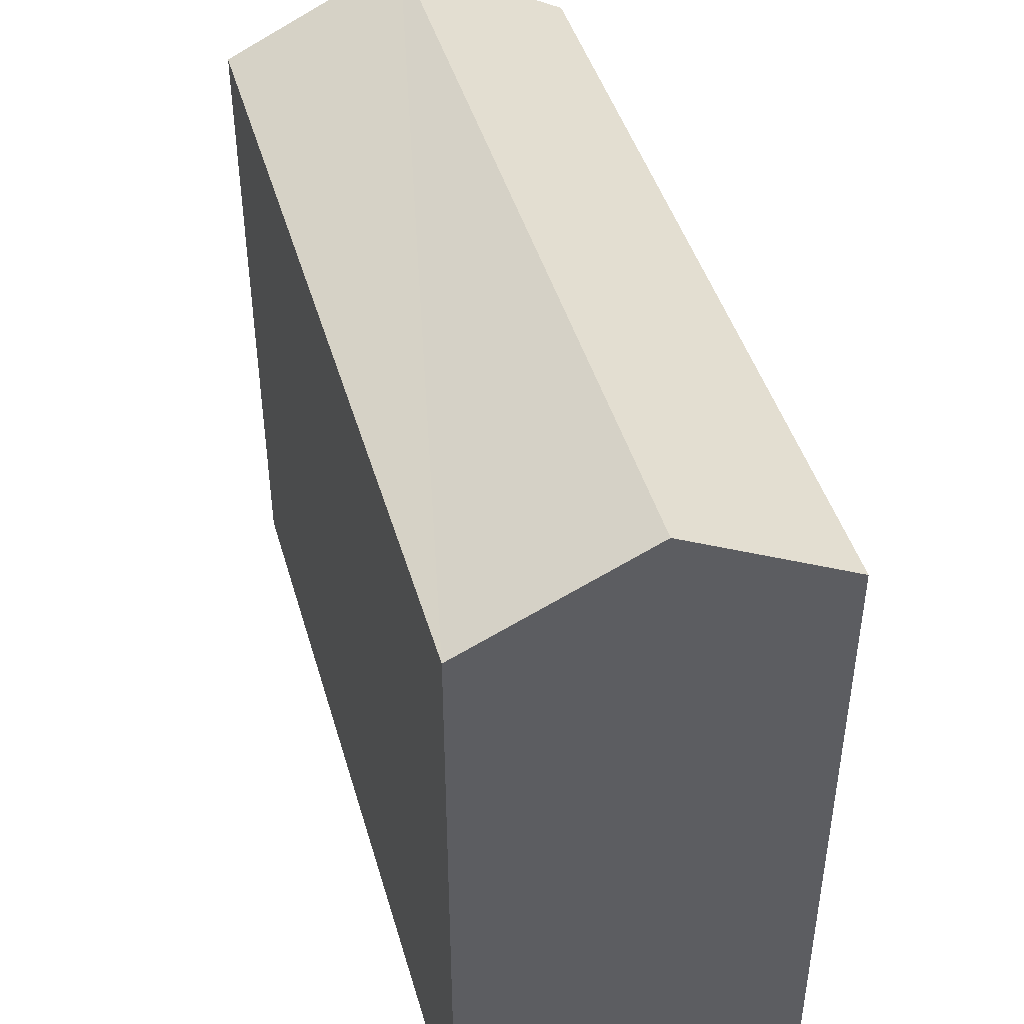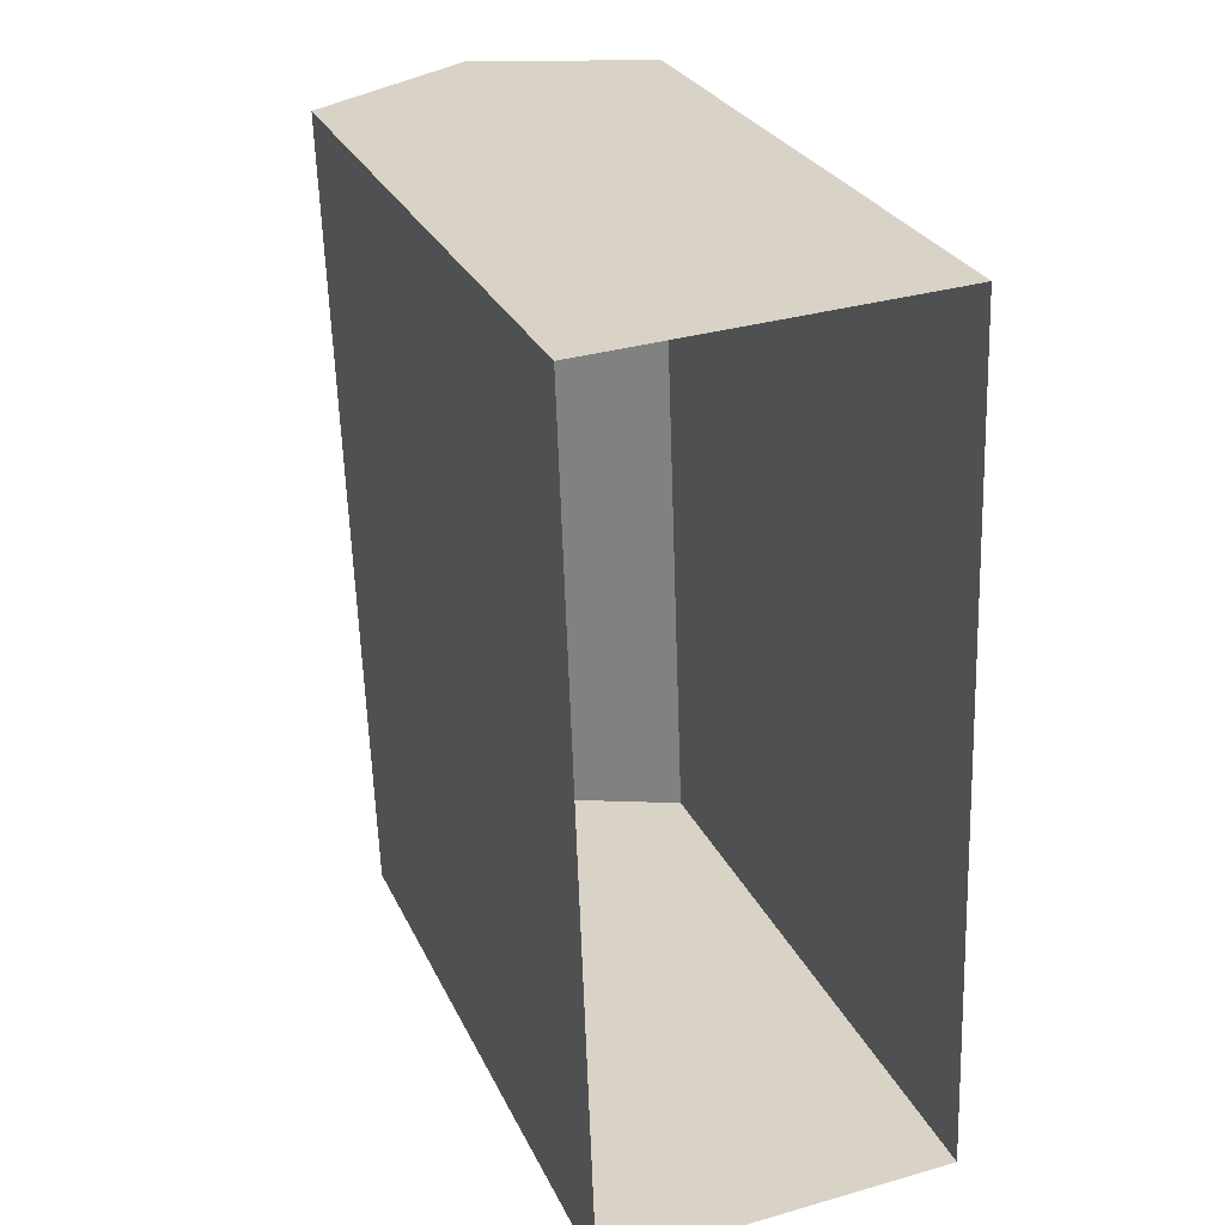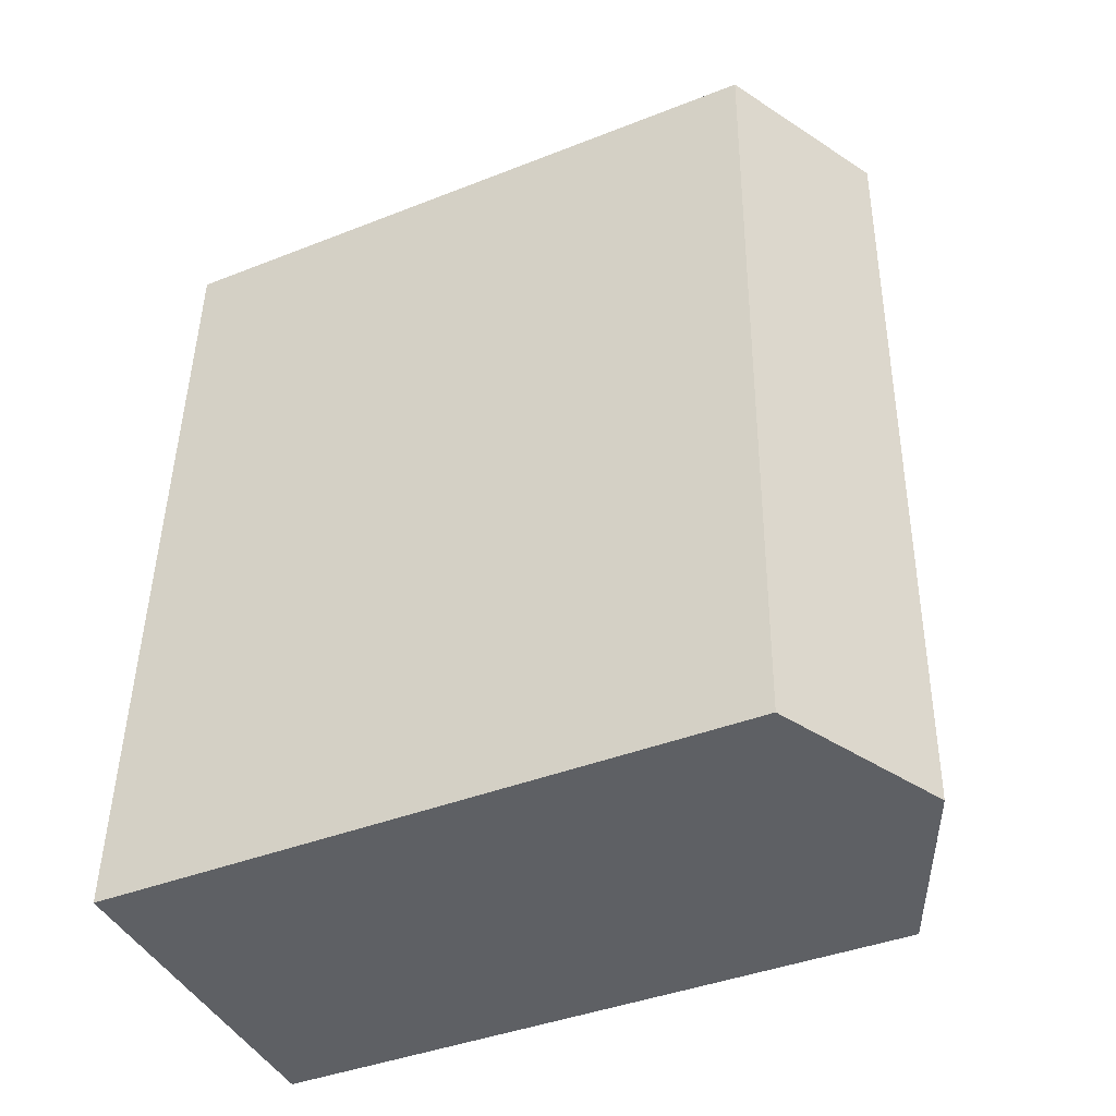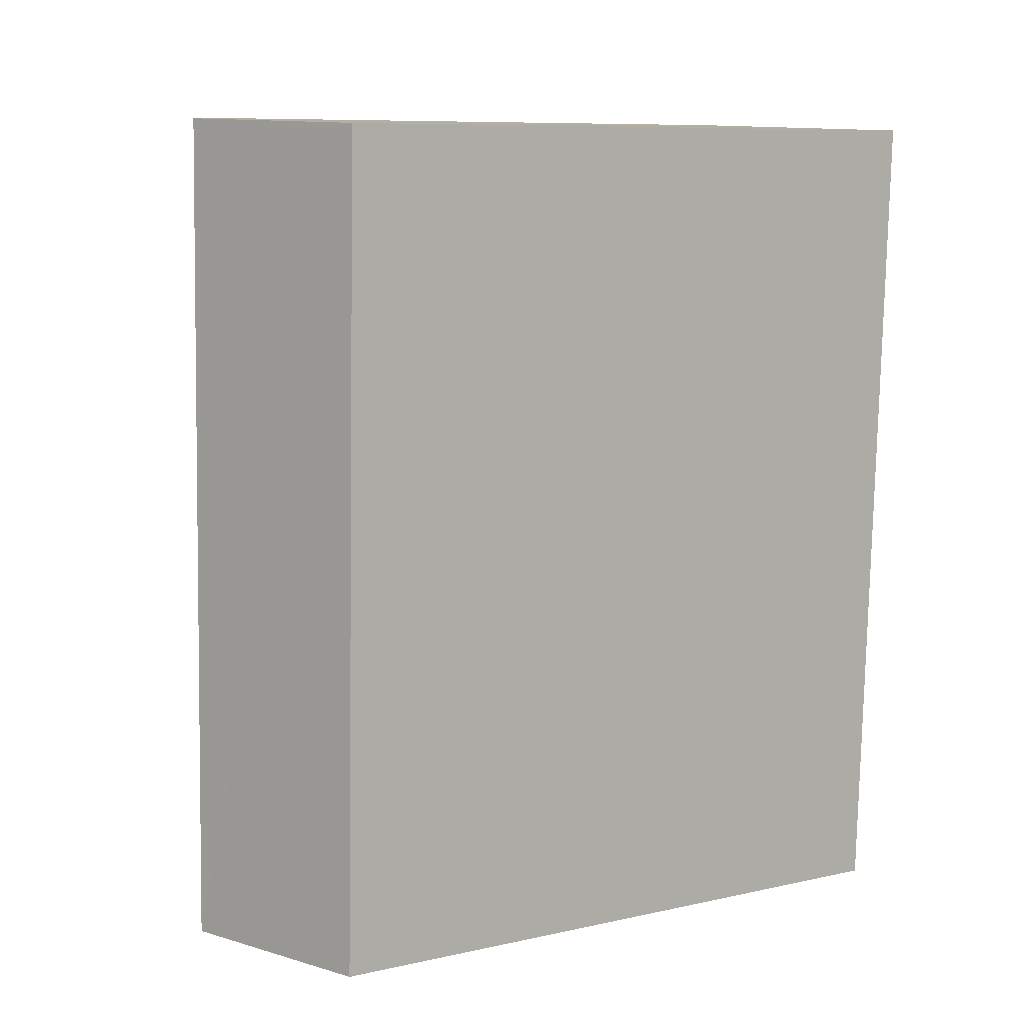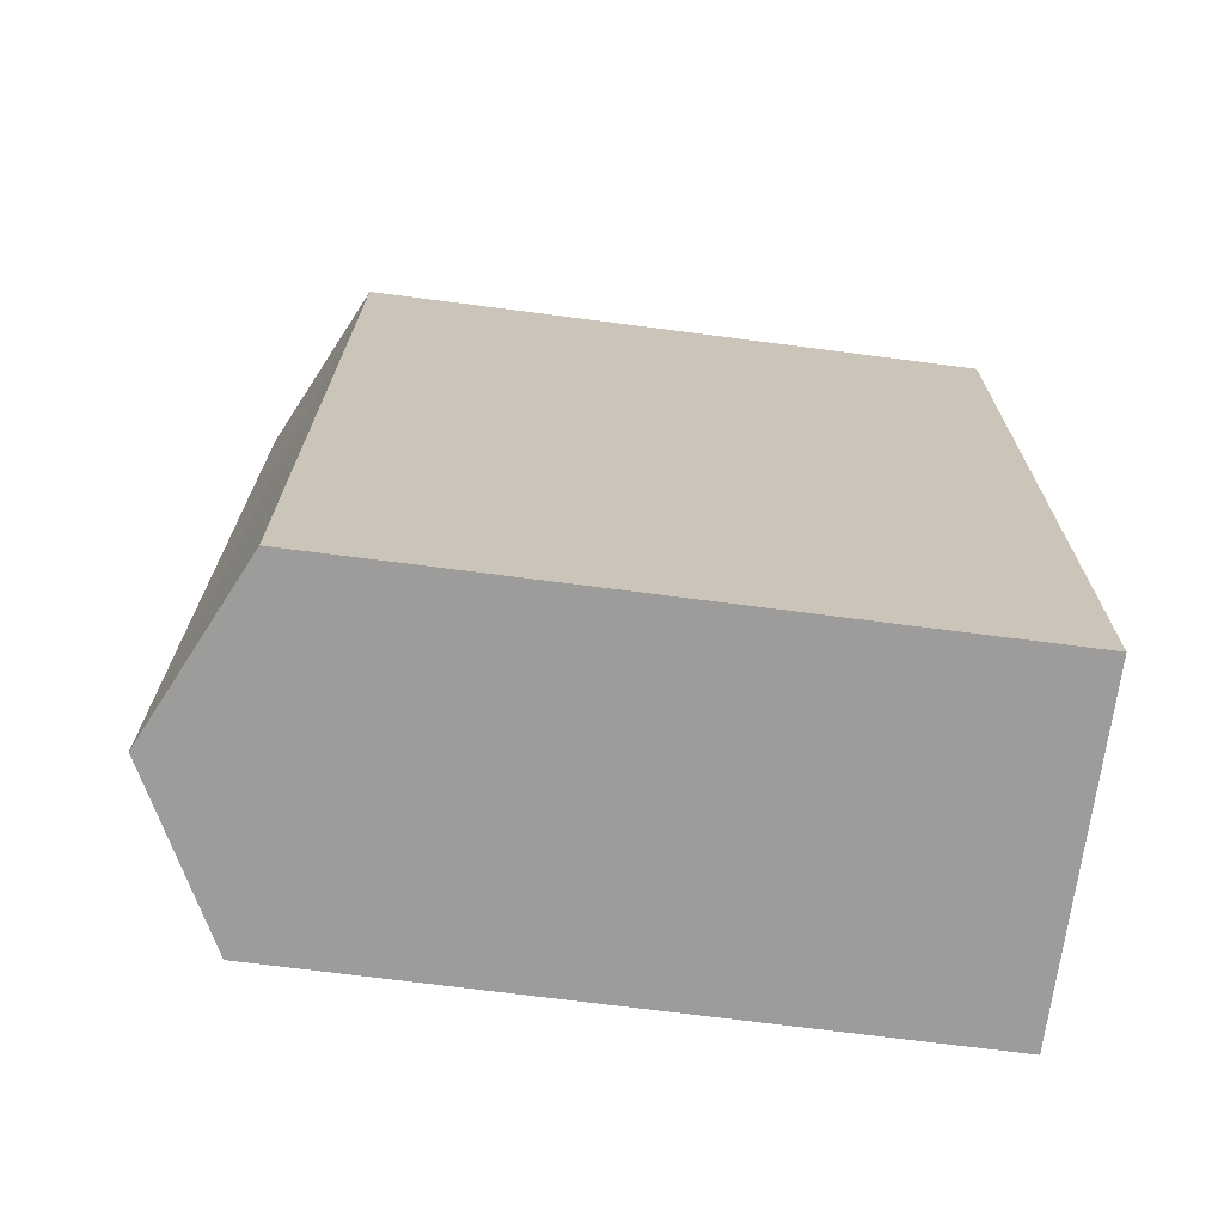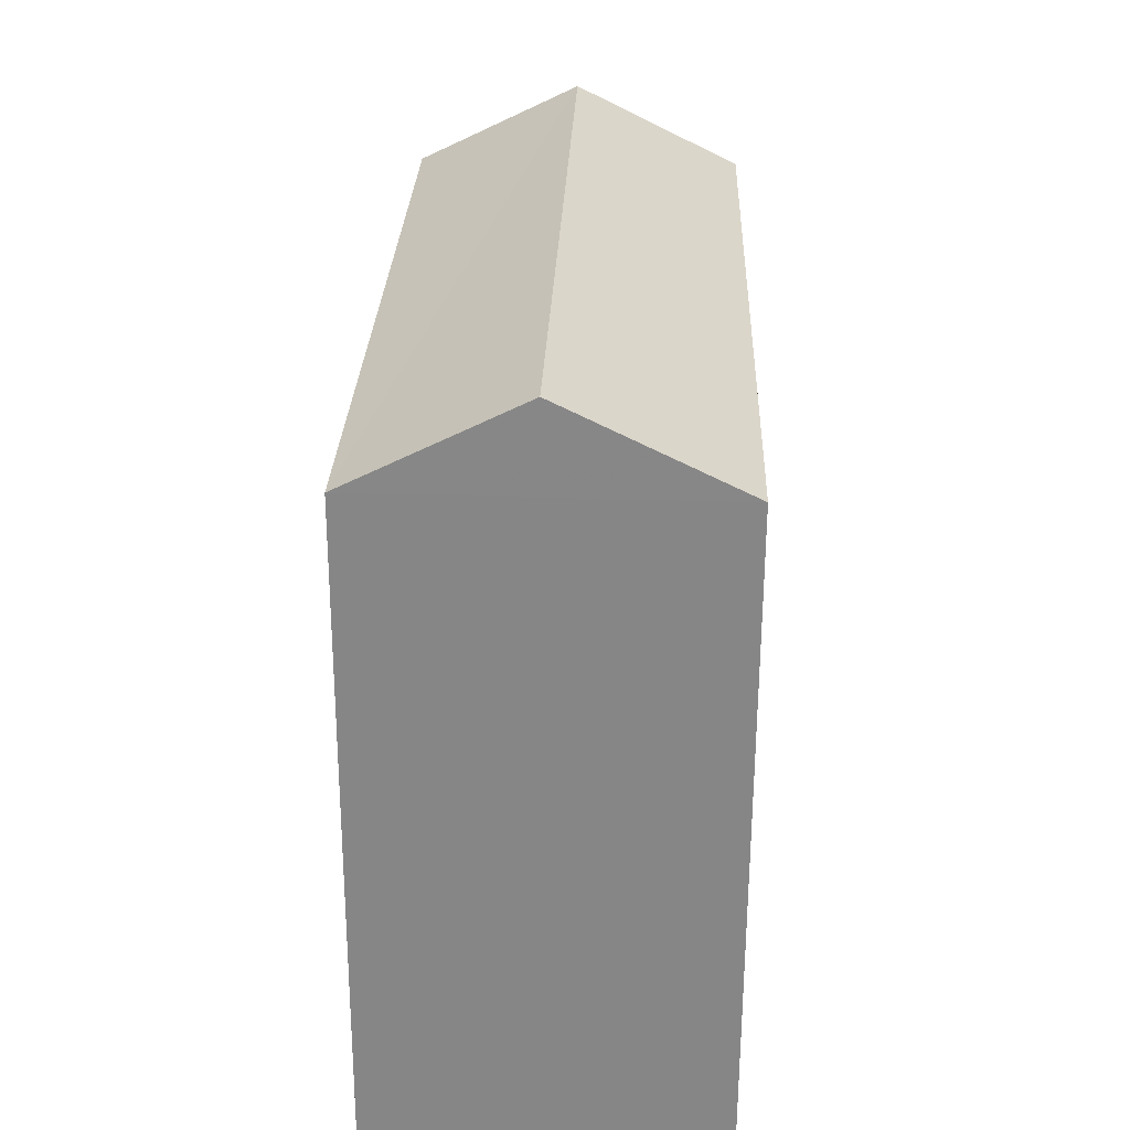
<metadata>
{"format":"obj","ext":"obj","renderer":"f3d","projection":"perspective","resolution":1024,"background":"white","views":[{"elev":44.3,"azim":162.0,"up":"+Z"},{"elev":27.8,"azim":159.0,"up":"+Y"},{"elev":-40.9,"azim":-64.3,"up":"+Y"},{"elev":9.1,"azim":59.8,"up":"+Y"},{"elev":-72.2,"azim":82.6,"up":"+Y"},{"elev":-62.2,"azim":-0.3,"up":"+Y"}]}
</metadata>
<code>
v -3.724e+05 -1.039e+05 30.58
v -3.724e+05 -1.039e+05 30.58
v -3.724e+05 -1.039e+05 30.58
v -3.724e+05 -1.039e+05 30.58
v -3.724e+05 -1.039e+05 38.86
v -3.724e+05 -1.039e+05 37.9
v -3.724e+05 -1.039e+05 38.86
v -3.724e+05 -1.039e+05 37.9
v -3.724e+05 -1.039e+05 37.9
v -3.724e+05 -1.039e+05 37.9
f 1 2 3
f 4 1 3
f 5 6 7
f 5 8 6
f 7 9 5
f 7 10 9
f 9 2 1
f 9 10 2
f 8 4 3
f 6 8 3
f 6 3 10
f 6 10 7
f 3 2 10
f 9 1 8
f 9 8 5
f 1 4 8

</code>
